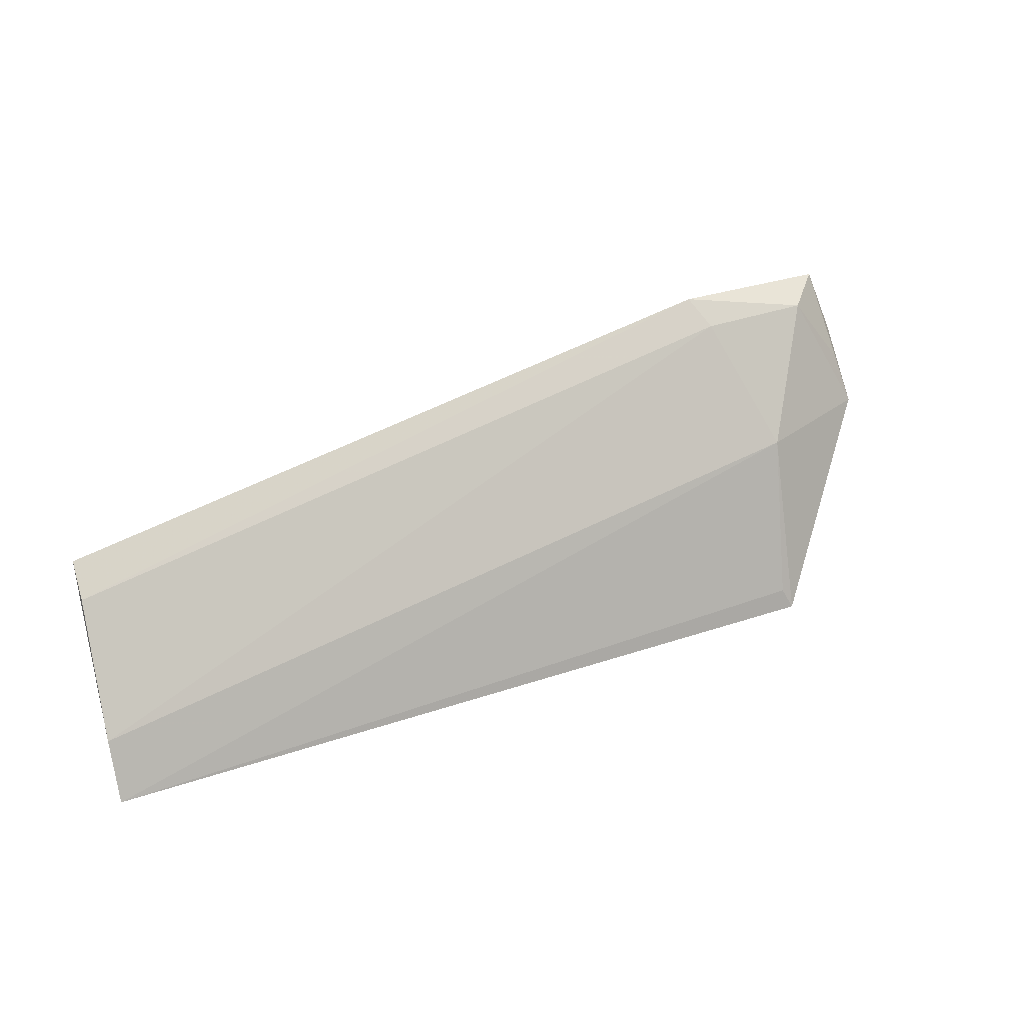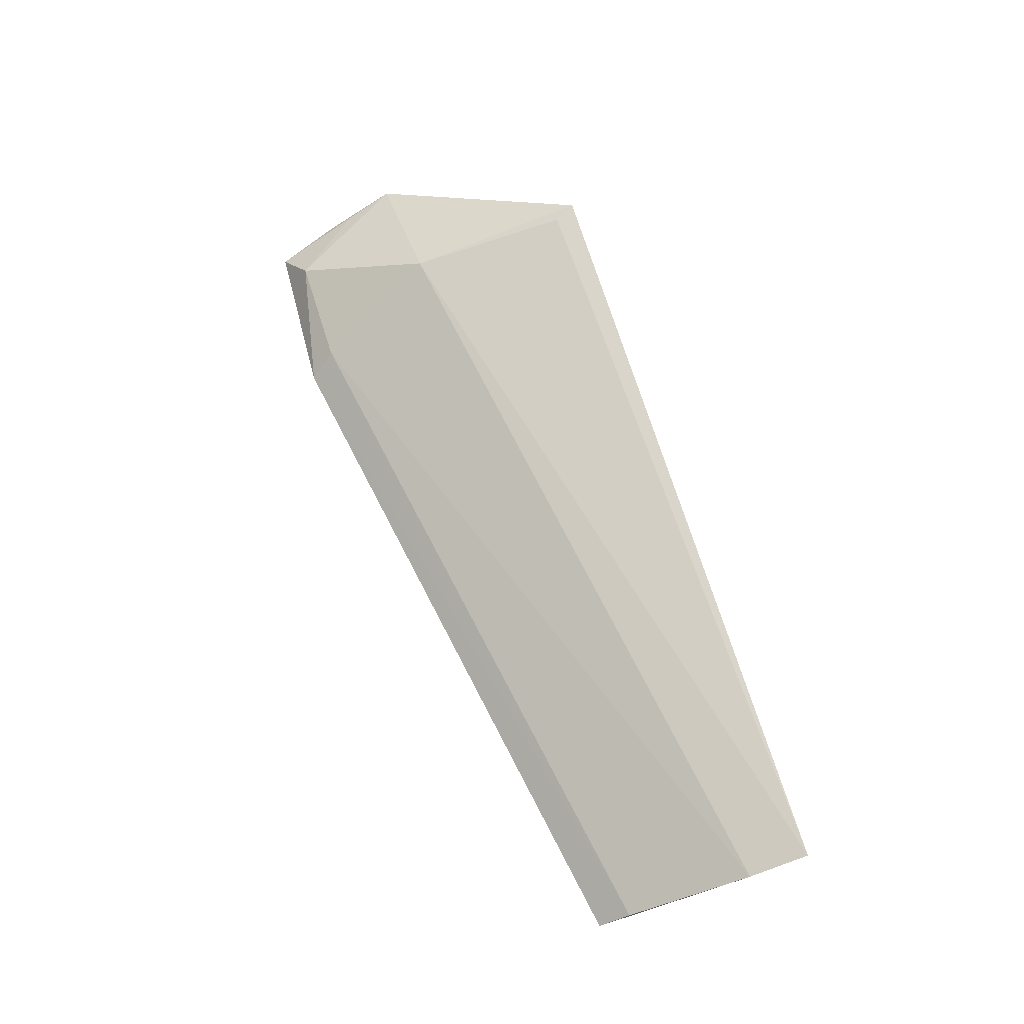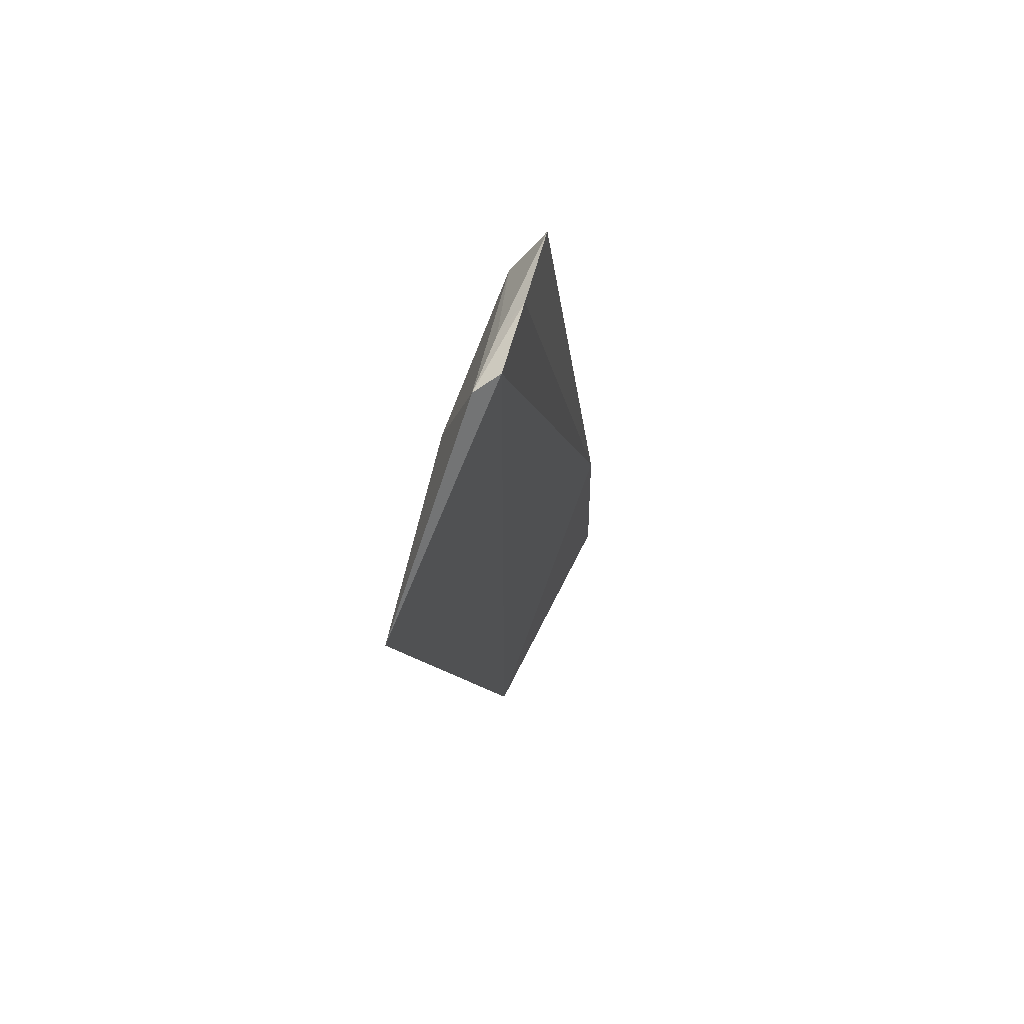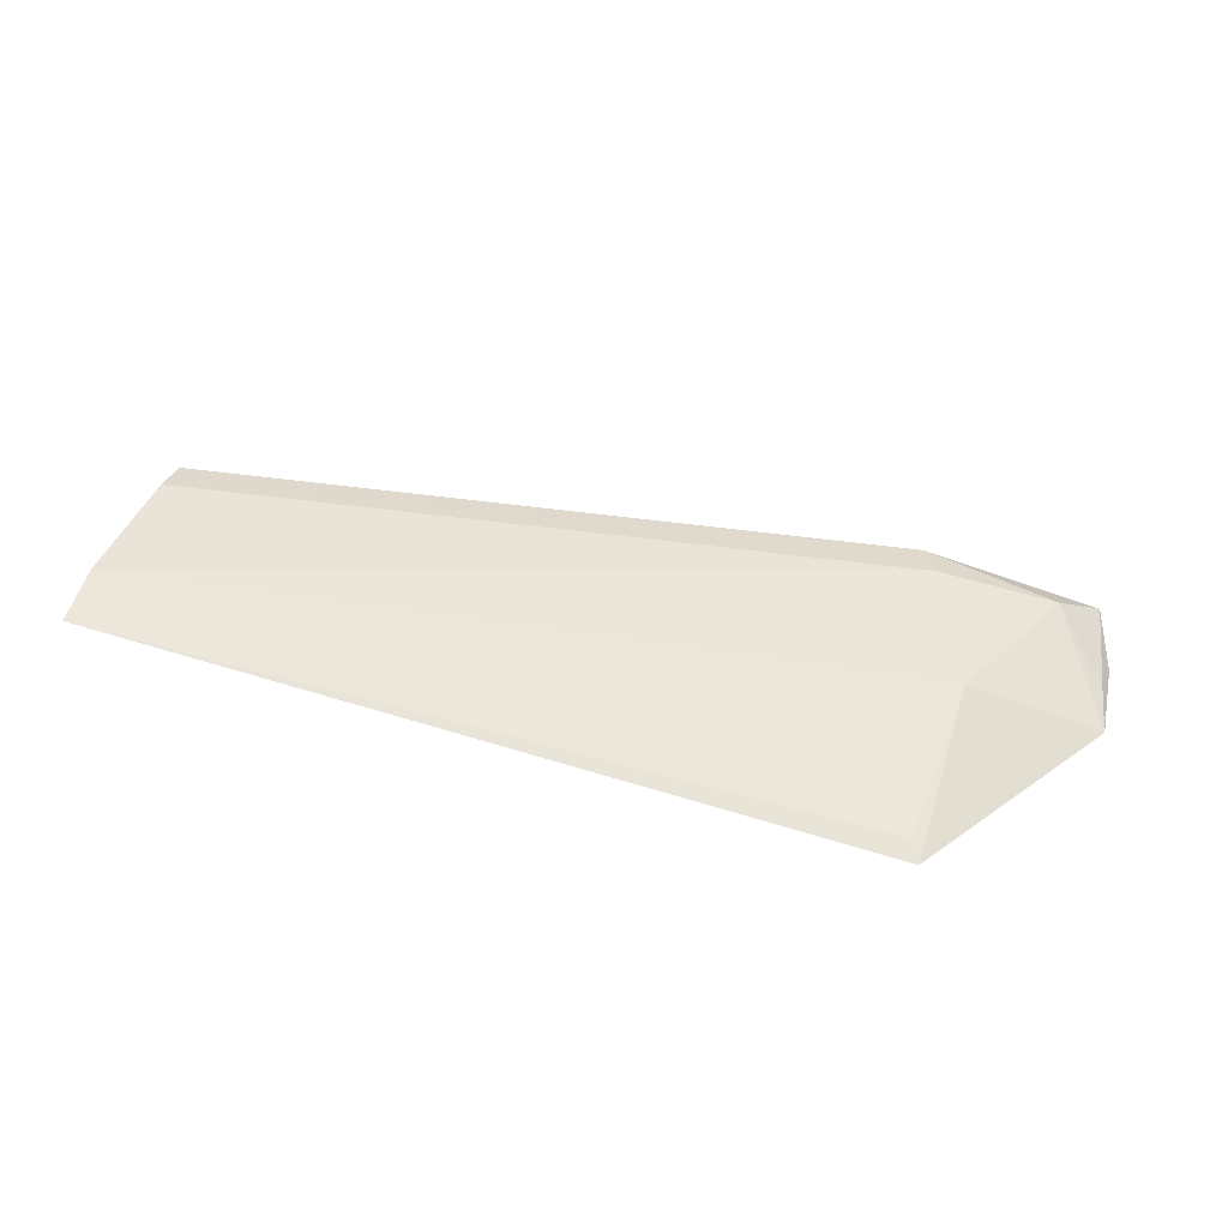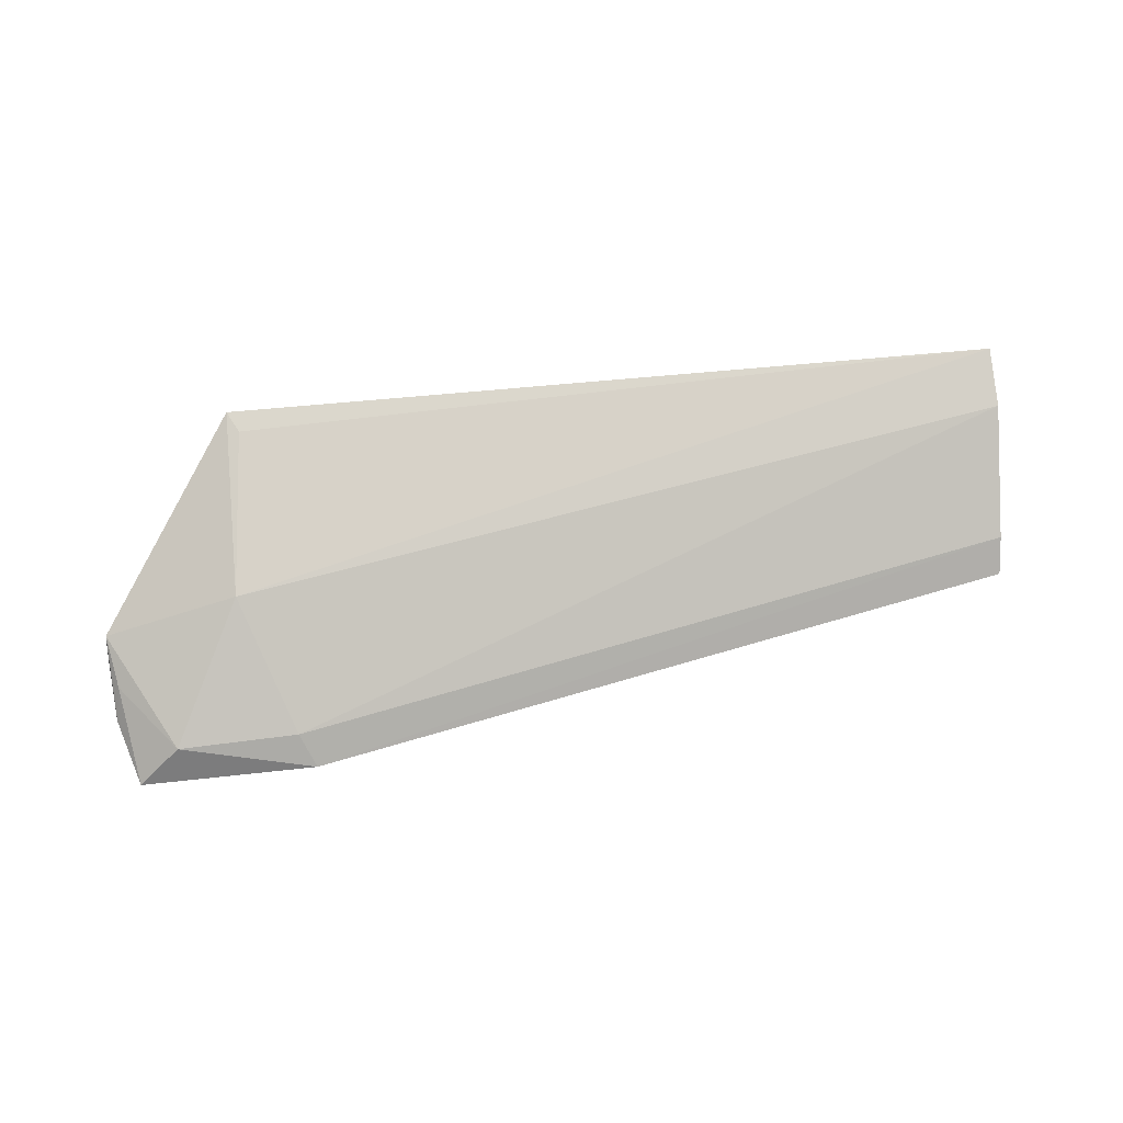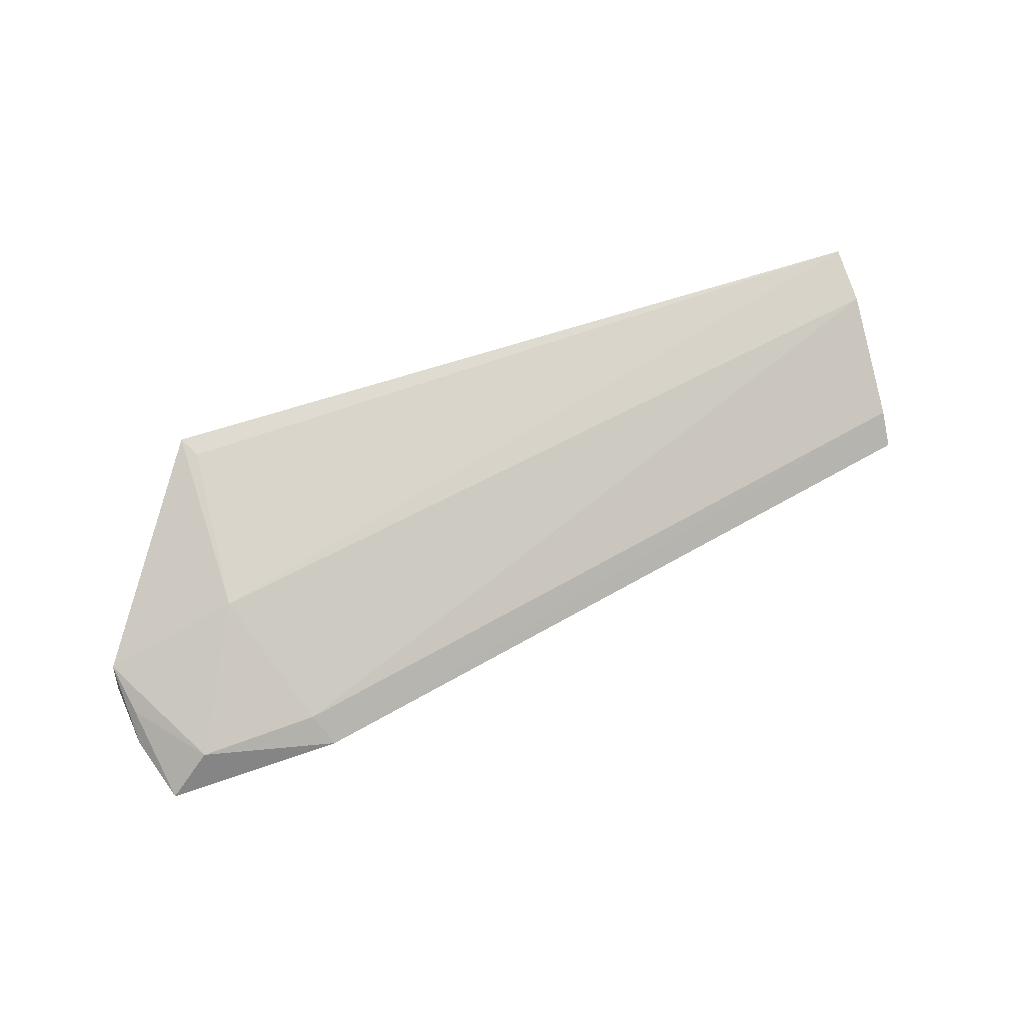
<metadata>
{"format":"obj","ext":"obj","renderer":"f3d","projection":"perspective","resolution":1024,"background":"white","views":[{"elev":25.3,"azim":150.0,"up":"+Z"},{"elev":65.3,"azim":74.2,"up":"+Y"},{"elev":-8.4,"azim":-83.9,"up":"+Z"},{"elev":71.4,"azim":-162.8,"up":"+Y"},{"elev":63.0,"azim":-5.8,"up":"+Y"},{"elev":61.1,"azim":-19.3,"up":"+Y"}]}
</metadata>
<code>
v -0.05294 0.0407 0.05775
v -0.05282 0.04187 0.05633
v -0.09327 0.0412 0.06314
v -0.08981 0.0467 0.04833
v -0.05248 0.04591 0.04796
v -0.09653 0.04113 0.05817
v -0.0869 0.04006 0.06424
v -0.05244 0.04501 0.05071
v -0.09642 0.04228 0.05747
v -0.06686 0.0396 0.05974
v -0.08759 0.04119 0.06297
v -0.09532 0.03947 0.06408
v -0.08992 0.04438 0.05705
v -0.09628 0.04025 0.06102
v -0.096 0.04137 0.05979
v -0.08927 0.0465 0.04935
f 6 4 5
f 7 1 2
f 8 2 1
f 8 1 5
f 9 4 6
f 10 6 5
f 10 5 1
f 10 1 7
f 11 7 2
f 11 3 7
f 11 2 8
f 12 7 3
f 12 10 7
f 13 8 5
f 13 11 8
f 13 3 11
f 13 9 3
f 13 4 9
f 14 6 10
f 14 10 12
f 14 9 6
f 15 12 3
f 15 3 9
f 15 14 12
f 15 9 14
f 16 13 5
f 16 5 4
f 16 4 13

</code>
